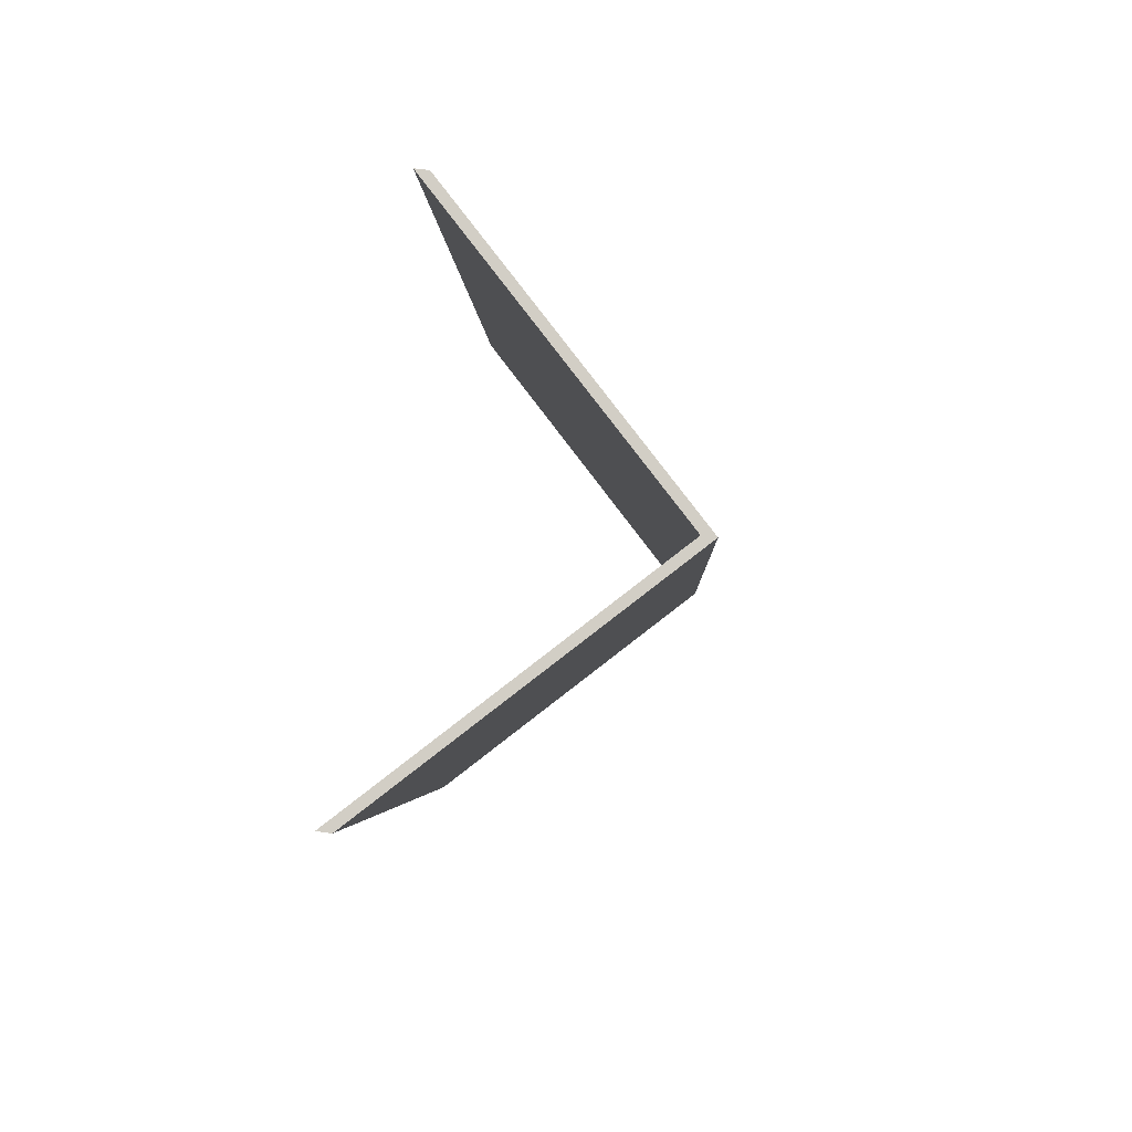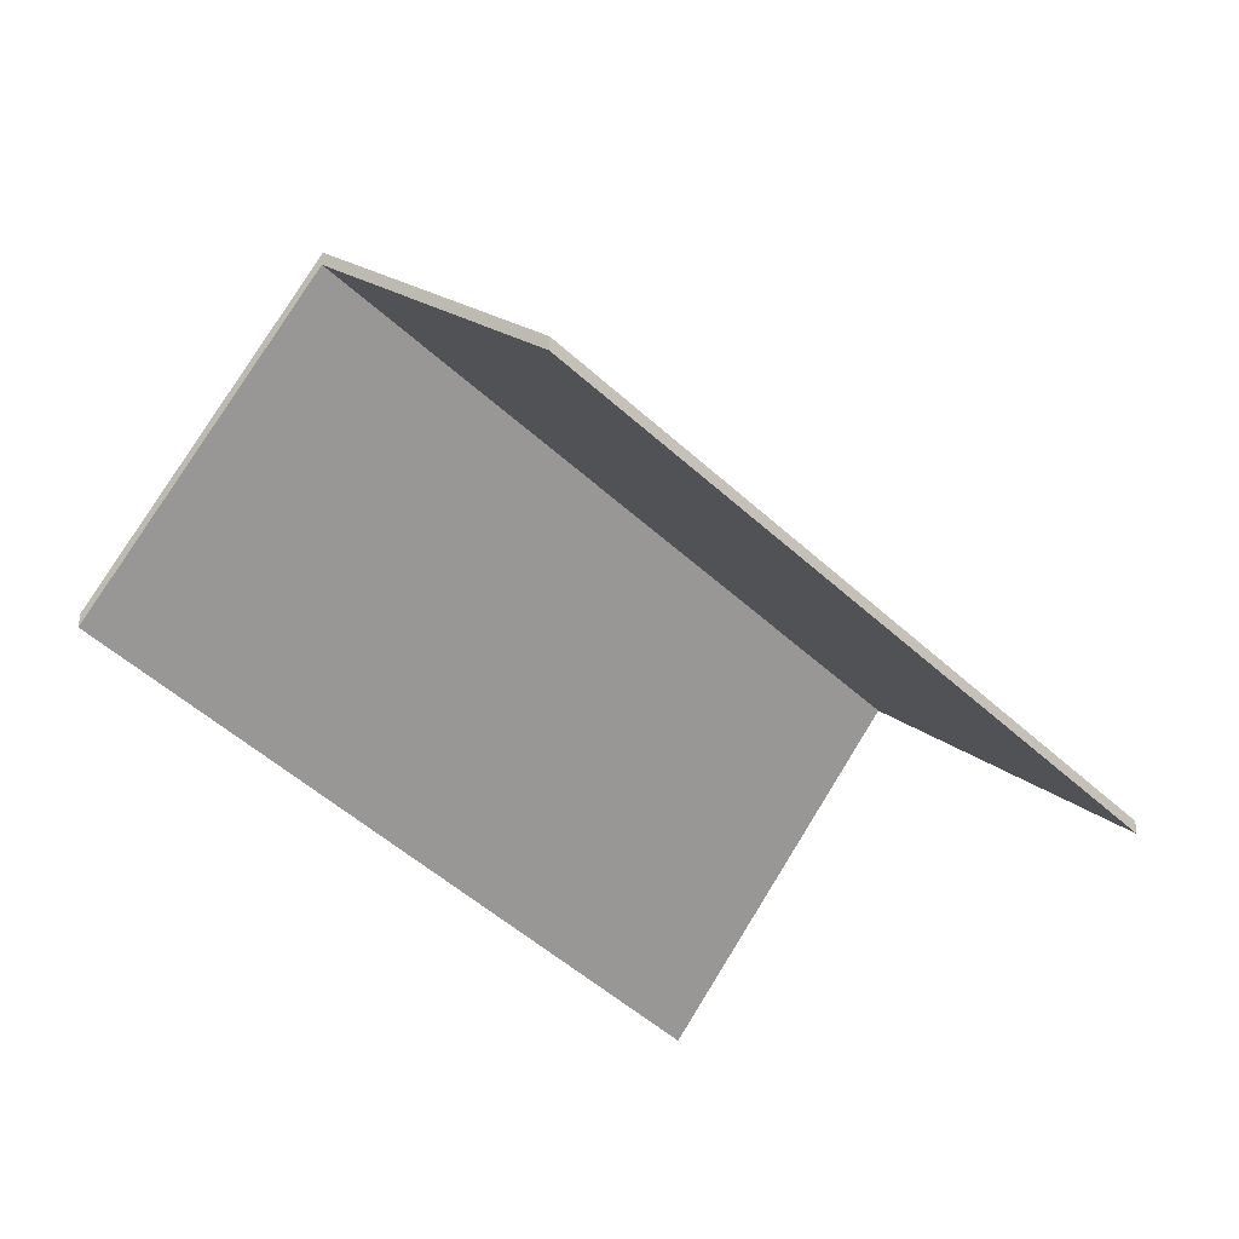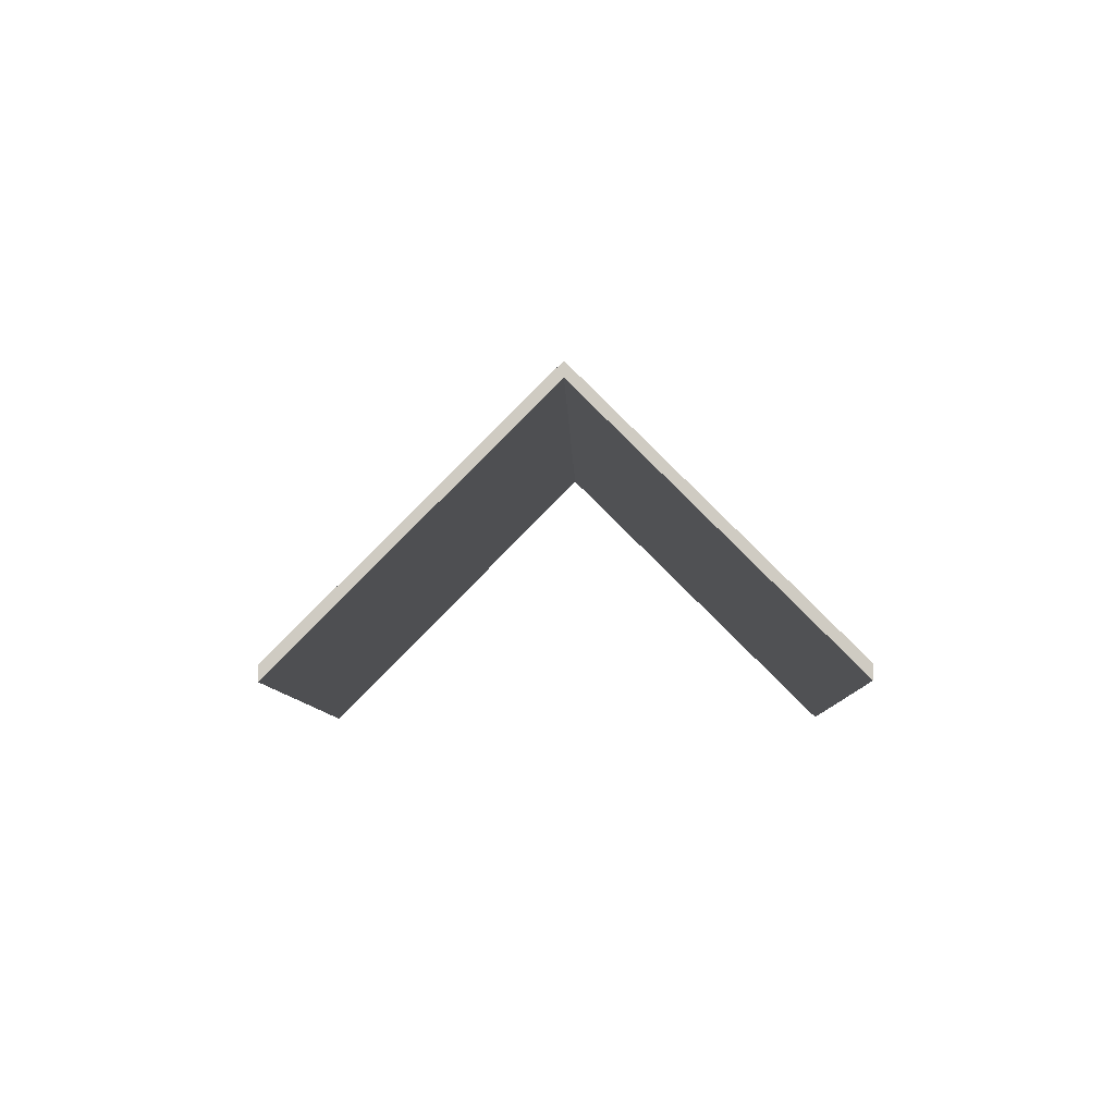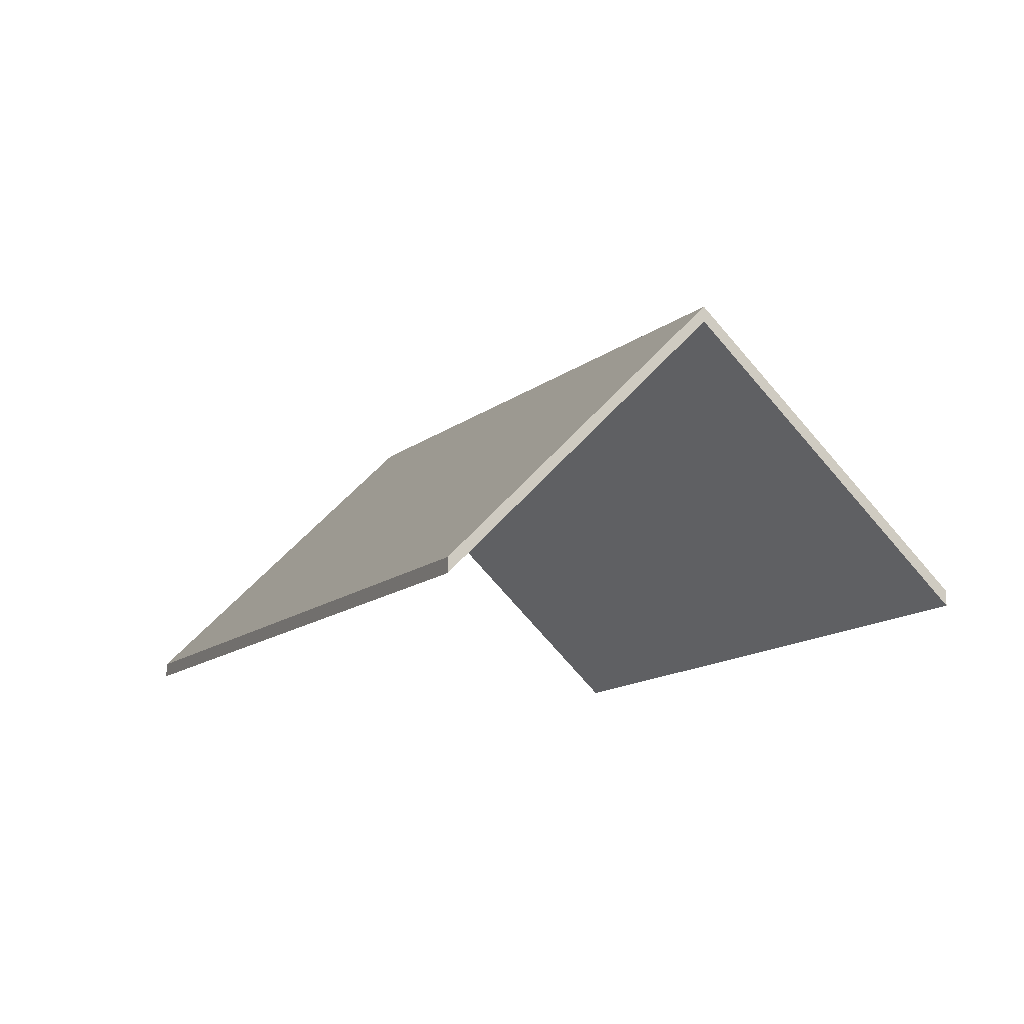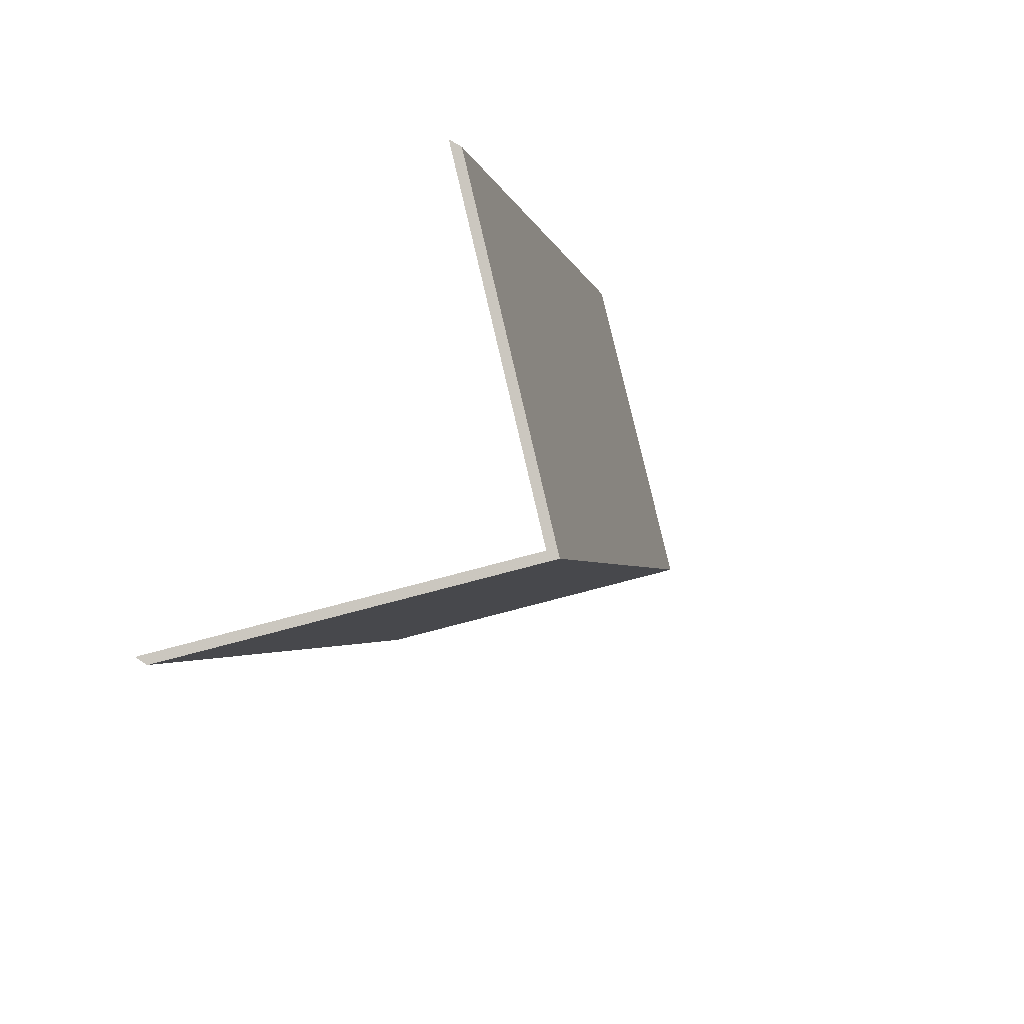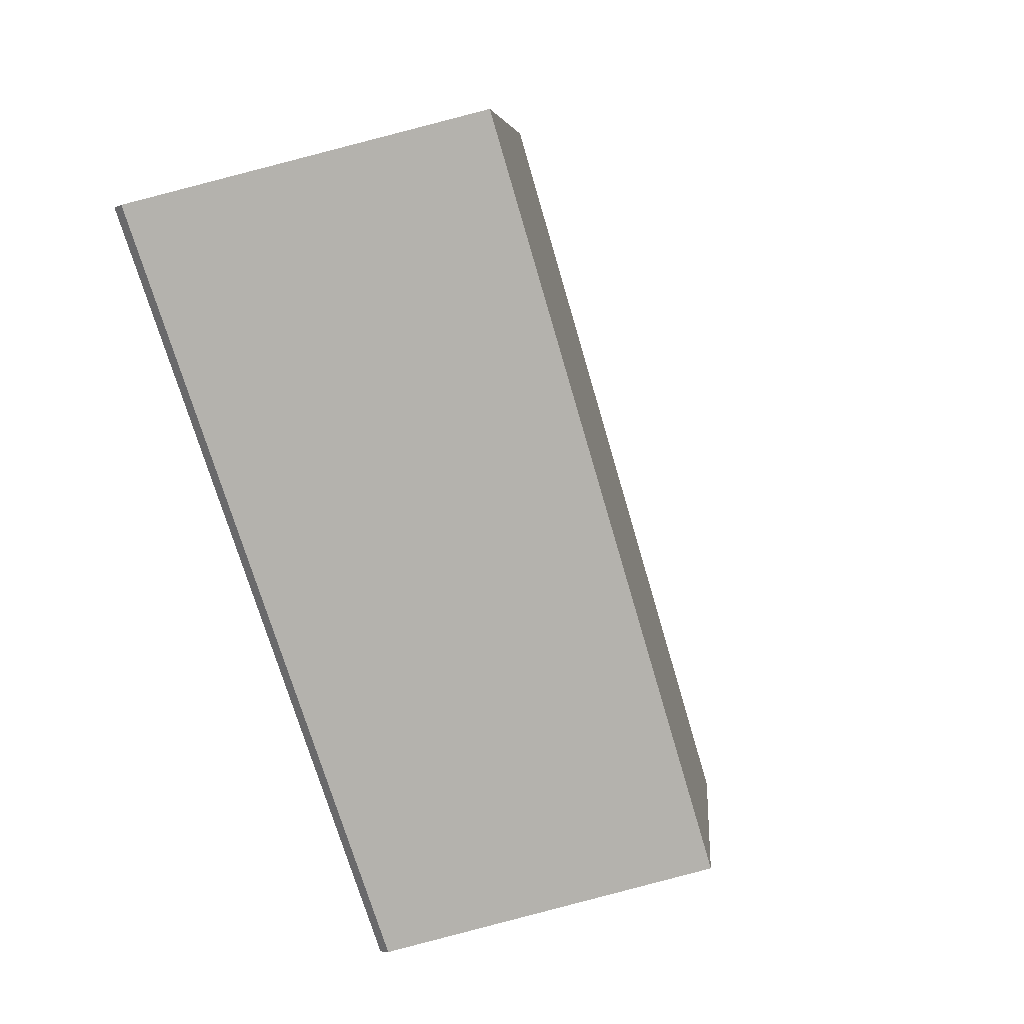
<metadata>
{"format":"obj","ext":"obj","renderer":"f3d","projection":"perspective","resolution":1024,"background":"white","views":[{"elev":63.7,"azim":98.1,"up":"+Z"},{"elev":-38.3,"azim":-119.4,"up":"+Y"},{"elev":-5.8,"azim":-156.4,"up":"+Y"},{"elev":-10.9,"azim":178.8,"up":"+Y"},{"elev":67.9,"azim":123.0,"up":"+Z"},{"elev":-7.0,"azim":141.2,"up":"+Z"}]}
</metadata>
<code>
v 2.391 -0.0469 0.03475
v 2.435 -0.09371 0.01801
v 2.435 -0.09635 0.01801
v 2.391 -0.04953 0.03475
v 2.449 -0.04289 0.1756
v 2.391 -0.0469 0.03475
v 2.391 -0.04953 0.03475
v 2.449 -0.04552 0.1756
v 2.435 -0.09371 0.01801
v 2.498 -0.09371 0.1597
v 2.498 -0.09635 0.1597
v 2.435 -0.09635 0.01801
v 2.498 -0.09371 0.1597
v 2.449 -0.04289 0.1756
v 2.449 -0.04552 0.1756
v 2.498 -0.09635 0.1597
v 2.391 -0.0469 0.03475
v 2.449 -0.04289 0.1756
v 2.498 -0.09371 0.1597
v 2.435 -0.09371 0.01801
v 2.498 -0.09635 0.1597
v 2.449 -0.04552 0.1756
v 2.391 -0.04953 0.03475
v 2.435 -0.09635 0.01801
v 2.449 -0.04289 0.1756
v 2.401 -0.09371 0.1914
v 2.401 -0.09635 0.1914
v 2.449 -0.04552 0.1756
v 2.391 -0.0469 0.03475
v 2.449 -0.04289 0.1756
v 2.449 -0.04552 0.1756
v 2.391 -0.04953 0.03475
v 2.401 -0.09371 0.1914
v 2.347 -0.09371 0.05147
v 2.347 -0.09635 0.05147
v 2.401 -0.09635 0.1914
v 2.347 -0.09371 0.05147
v 2.391 -0.0469 0.03475
v 2.391 -0.04953 0.03475
v 2.347 -0.09635 0.05147
v 2.449 -0.04289 0.1756
v 2.391 -0.0469 0.03475
v 2.347 -0.09371 0.05147
v 2.401 -0.09371 0.1914
v 2.347 -0.09635 0.05147
v 2.391 -0.04953 0.03475
v 2.449 -0.04552 0.1756
v 2.401 -0.09635 0.1914
f 1 2 3
f 1 3 4
f 5 6 7
f 5 7 8
f 9 10 11
f 9 11 12
f 13 14 15
f 13 15 16
f 17 18 19
f 17 19 20
f 21 22 23
f 21 23 24
f 25 26 27
f 25 27 28
f 29 30 31
f 29 31 32
f 33 34 35
f 33 35 36
f 37 38 39
f 37 39 40
f 41 42 43
f 41 43 44
f 45 46 47
f 45 47 48

</code>
